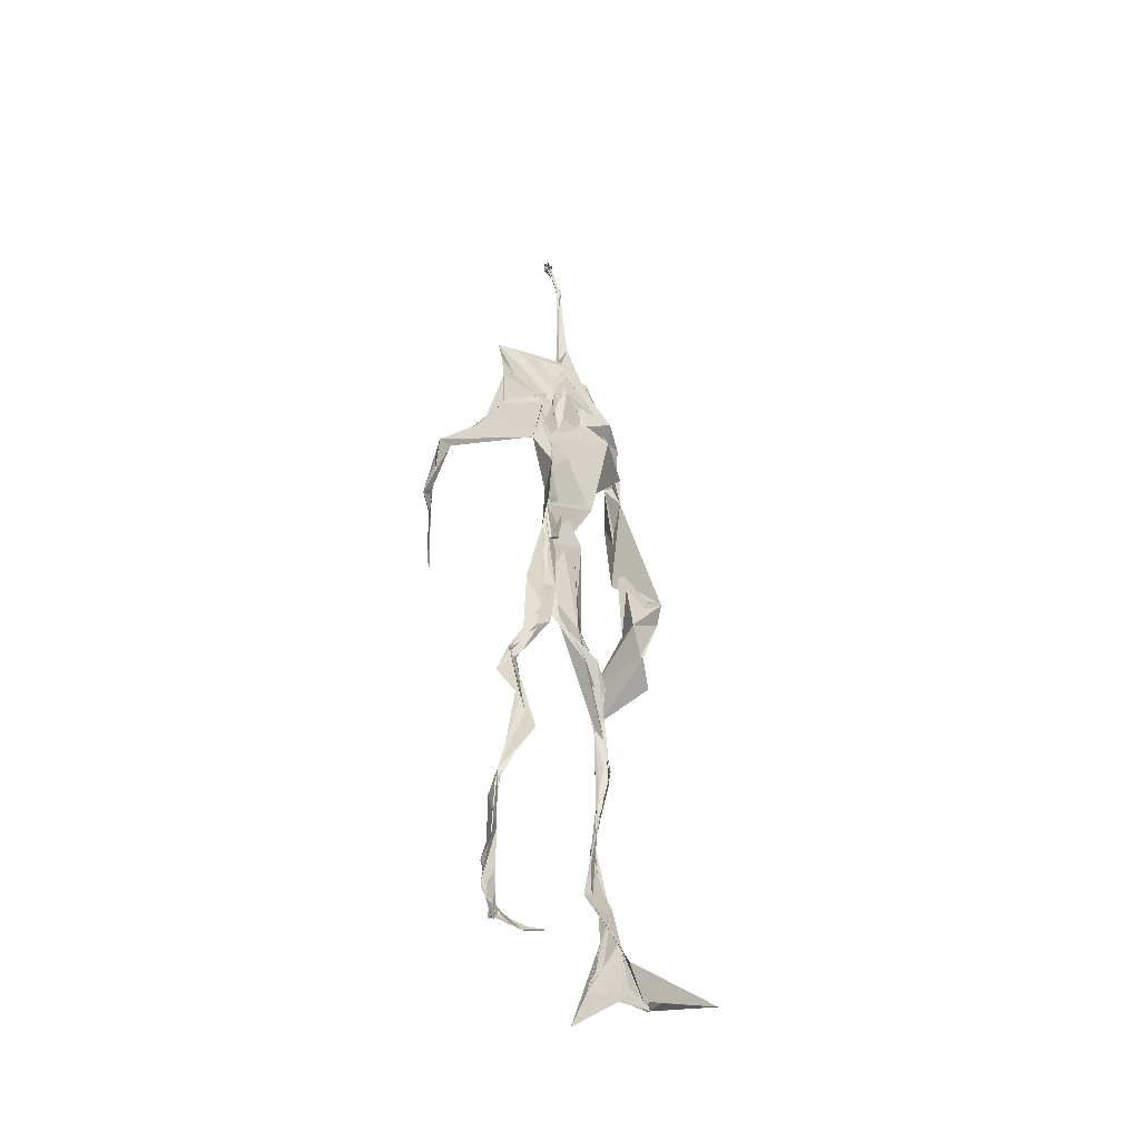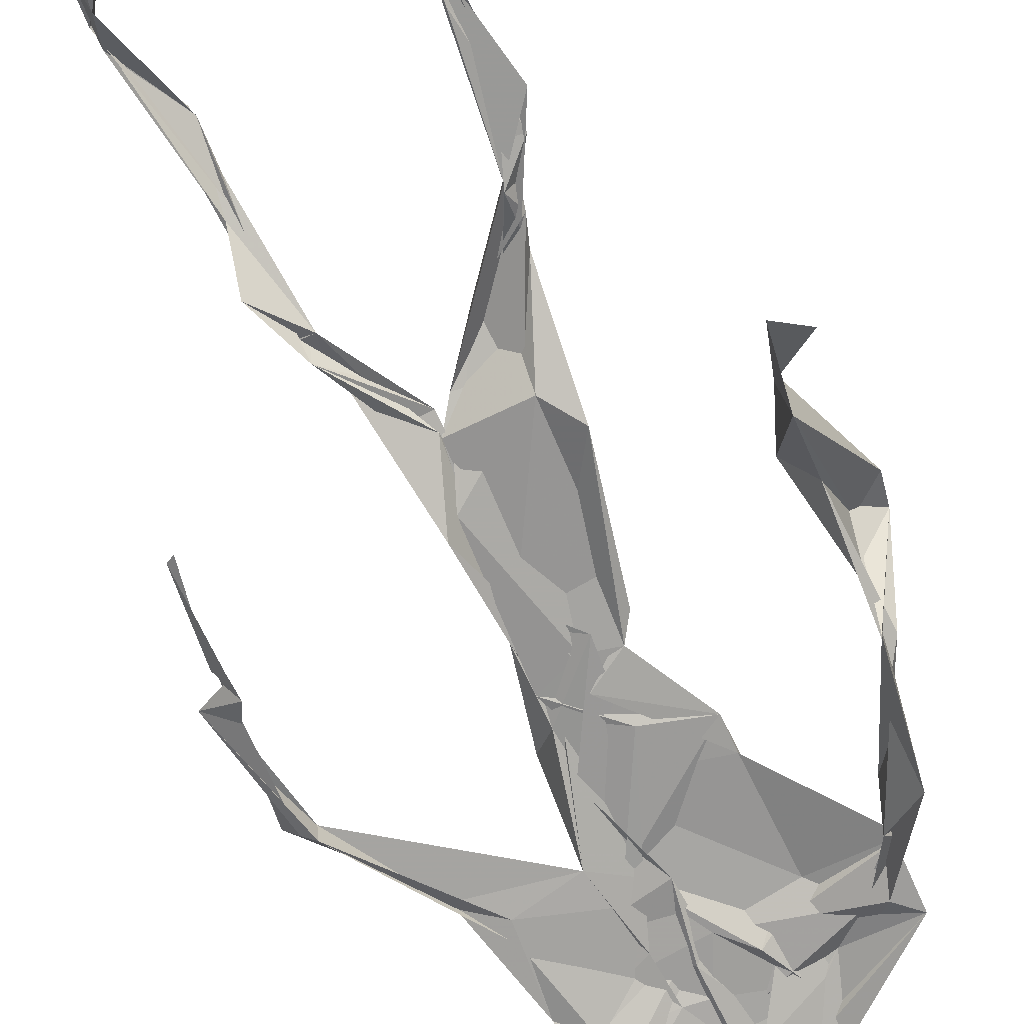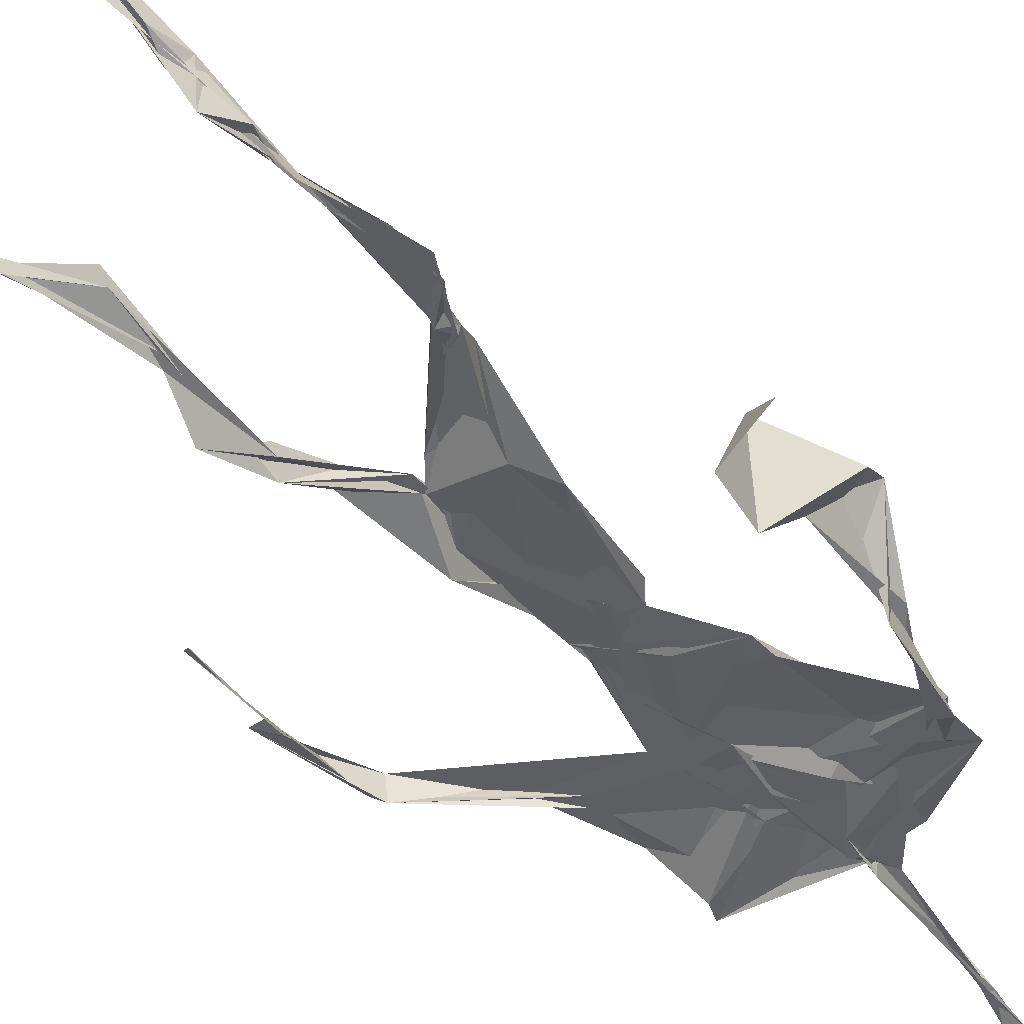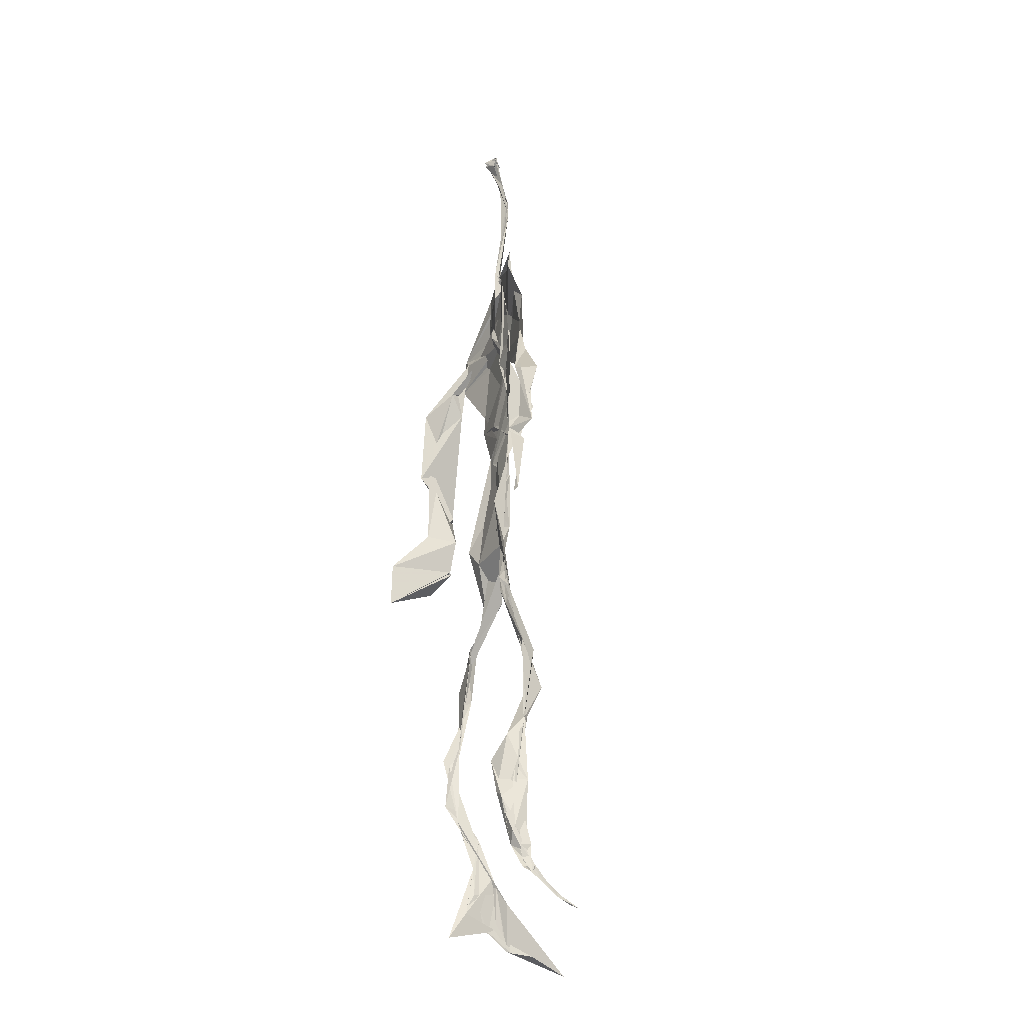
<metadata>
{"format":"obj","ext":"obj","renderer":"f3d","projection":"perspective","resolution":1024,"background":"white","views":[{"elev":-41.6,"azim":-48.6,"up":"+Y"},{"elev":-72.5,"azim":23.8,"up":"+Z"},{"elev":-39.7,"azim":34.9,"up":"+Z"},{"elev":-28.8,"azim":-111.7,"up":"+Y"}]}
</metadata>
<code>
v 0.4391 0.2331 0.4694
v 0.5514 0.3597 0.4765
v 0.4826 0.5121 0.4888
v 0.5025 0.746 0.4836
v 0.4303 0.6825 0.4804
v 0.3802 0.4334 0.452
v 0.5704 0.2266 0.4633
v 0.5702 0.3077 0.4784
v 0.5332 0.7319 0.4891
v 0.521 0.3977 0.4965
v 0.4757 0.4771 0.4706
v 0.4432 0.3566 0.4697
v 0.4907 0.8434 0.489
v 0.4932 0.702 0.486
v 0.4822 0.4708 0.4791
v 0.562 0.08387 0.5163
v 0.5913 0.6368 0.4794
v 0.434 0.7329 0.4692
v 0.4344 0.2495 0.4833
v 0.4893 0.4379 0.4815
v 0.5525 0.1503 0.4823
v 0.619 0.5074 0.4557
v 0.436 0.2516 0.4854
v 0.4942 0.8723 0.4799
v 0.4941 0.8716 0.4825
v 0.5559 0.09653 0.4981
v 0.5843 0.6568 0.4665
v 0.4359 0.1875 0.4763
v 0.5556 0.13 0.5047
v 0.4483 0.329 0.4864
v 0.5433 0.6085 0.4866
v 0.5079 0.5672 0.4842
v 0.5551 0.3717 0.4861
v 0.4667 0.5837 0.5067
v 0.487 0.6259 0.4879
v 0.5042 0.727 0.4813
v 0.5616 0.2638 0.4714
v 0.5101 0.5376 0.4819
v 0.3753 0.5604 0.457
v 0.4308 0.1344 0.4782
v 0.4512 0.2859 0.5063
v 0.5526 0.3564 0.4778
v 0.5004 0.7577 0.4802
v 0.5679 0.2566 0.4644
v 0.493 0.8401 0.4912
v 0.4383 0.7197 0.4691
v 0.479 0.5288 0.4849
v 0.5432 0.5902 0.4856
v 0.434 0.1386 0.4842
v 0.4898 0.8842 0.4735
v 0.5469 0.7047 0.4925
v 0.5614 0.08221 0.5213
v 0.5455 0.67 0.4921
v 0.5023 0.5441 0.4842
v 0.558 0.1928 0.4698
v 0.4331 0.1175 0.4834
v 0.5614 0.2072 0.4585
v 0.4325 0.1919 0.4855
v 0.4327 0.1247 0.48
v 0.4315 0.6464 0.4791
v 0.4338 0.09498 0.5121
v 0.4895 0.4605 0.4914
v 0.4337 0.2396 0.4814
v 0.4917 0.4456 0.4833
v 0.4777 0.6508 0.4851
v 0.4606 0.3796 0.4811
v 0.5598 0.09092 0.5064
v 0.4771 0.6731 0.4849
v 0.4524 0.3807 0.4753
v 0.4885 0.8934 0.4741
v 0.4891 0.4407 0.4829
v 0.4637 0.38 0.4721
v 0.4323 0.1462 0.4716
v 0.5748 0.6891 0.4798
v 0.5444 0.456 0.4716
v 0.4801 0.6998 0.4839
v 0.4574 0.3896 0.4688
v 0.381 0.5626 0.468
v 0.3718 0.484 0.4585
v 0.5626 0.08326 0.5179
v 0.559 0.7052 0.4962
v 0.4313 0.1161 0.4801
v 0.3789 0.4928 0.4486
v 0.5307 0.6842 0.4917
v 0.5517 0.1357 0.504
v 0.5626 0.2573 0.4715
v 0.4793 0.5539 0.4862
v 0.4849 0.5675 0.487
v 0.4527 0.2122 0.46
v 0.4377 0.193 0.4742
v 0.4877 0.6425 0.4866
v 0.5007 0.8942 0.4672
v 0.5062 0.7352 0.4884
v 0.3815 0.564 0.4537
v 0.5659 0.6898 0.487
v 0.4913 0.4291 0.4841
v 0.5107 0.5804 0.4831
v 0.445 0.6972 0.4779
v 0.4374 0.08859 0.5327
v 0.4976 0.8656 0.4812
v 0.4949 0.5093 0.4861
v 0.4152 0.6203 0.4755
v 0.5608 0.2844 0.4723
v 0.4984 0.6461 0.4837
v 0.4337 0.1047 0.5002
v 0.434 0.1173 0.4844
v 0.5006 0.6754 0.4887
v 0.5027 0.7425 0.4903
v 0.4918 0.8901 0.4727
v 0.4908 0.8975 0.4769
v 0.4867 0.5182 0.489
v 0.4641 0.6795 0.4858
v 0.6074 0.638 0.446
v 0.5459 0.08536 0.4584
v 0.4797 0.5694 0.4868
v 0.4997 0.5604 0.4825
v 0.5686 0.3422 0.4788
v 0.5571 0.09963 0.5042
v 0.5584 0.1779 0.4899
v 0.495 0.7451 0.4847
v 0.367 0.5592 0.4693
v 0.5869 0.6609 0.4785
v 0.4386 0.177 0.4639
v 0.4352 0.2394 0.4853
v 0.5006 0.8915 0.4704
v 0.4918 0.8271 0.4909
v 0.454 0.3334 0.4901
v 0.5028 0.7465 0.4826
v 0.4819 0.4435 0.4821
v 0.5539 0.0788 0.5383
v 0.499 0.4261 0.4879
v 0.4885 0.8907 0.4747
v 0.5528 0.3731 0.4828
v 0.5306 0.7134 0.4897
v 0.5865 0.7004 0.4819
v 0.4542 0.2884 0.4949
v 0.5656 0.1995 0.478
v 0.5443 0.6637 0.5057
v 0.6209 0.4689 0.4204
v 0.3598 0.4979 0.4609
v 0.5061 0.7129 0.4882
v 0.6233 0.5347 0.4834
v 0.5316 0.4022 0.5006
v 0.5464 0.1083 0.474
v 0.6404 0.5202 0.479
v 0.4403 0.1361 0.4733
v 0.4305 0.1498 0.473
v 0.549 0.121 0.5132
v 0.6402 0.4538 0.4669
v 0.572 0.06945 0.5757
v 0.4369 0.09095 0.5233
v 0.6373 0.5382 0.4873
v 0.6151 0.588 0.454
v 0.618 0.4682 0.4799
v 0.5041 0.753 0.4855
v 0.479 0.5949 0.4863
v 0.3719 0.5132 0.4589
v 0.4925 0.6862 0.4844
v 0.4671 0.6287 0.483
v 0.4967 0.8892 0.4743
v 0.3798 0.4971 0.4476
v 0.4457 0.1826 0.4625
v 0.4311 0.1357 0.4877
v 0.5905 0.6653 0.4809
v 0.452 0.2977 0.4965
v 0.3756 0.4362 0.454
v 0.4883 0.7017 0.4877
v 0.4313 0.1193 0.4907
v 0.4441 0.3173 0.4962
v 0.4881 0.5149 0.4841
v 0.4515 0.7351 0.4768
v 0.5694 0.253 0.4587
v 0.5653 0.3122 0.4835
v 0.5575 0.174 0.4881
v 0.4945 0.841 0.4915
v 0.4811 0.638 0.4864
v 0.5497 0.388 0.4937
v 0.5534 0.1444 0.5012
v 0.5201 0.5479 0.4839
v 0.3756 0.4622 0.4541
v 0.6052 0.499 0.4801
v 0.626 0.4312 0.4214
v 0.3747 0.49 0.4544
v 0.433 0.1158 0.4916
v 0.5614 0.09037 0.5192
v 0.534 0.7442 0.4881
v 0.5763 0.3251 0.4755
v 0.6163 0.4705 0.4785
v 0.5482 0.1256 0.4818
v 0.4743 0.6762 0.4878
v 0.5616 0.1772 0.4765
v 0.6169 0.5712 0.4459
v 0.5244 0.4398 0.486
v 0.622 0.5772 0.4576
v 0.528 0.5354 0.4864
v 0.432 0.1143 0.4895
v 0.4931 0.8866 0.4816
v 0.5193 0.6896 0.4838
v 0.4754 0.4163 0.4822
v 0.5017 0.8906 0.4689
v 0.5301 0.4378 0.4766
v 0.4308 0.1127 0.4876
v 0.4983 0.8967 0.4737
v 0.4332 0.6344 0.4777
v 0.5039 0.6749 0.485
v 0.5647 0.2472 0.4632
v 0.5061 0.7701 0.4889
v 0.4871 0.6827 0.4884
v 0.4991 0.7365 0.4874
v 0.554 0.0888 0.5127
v 0.5598 0.09109 0.5048
v 0.5569 0.07524 0.5445
v 0.6101 0.4772 0.4528
v 0.6134 0.5095 0.4768
v 0.6143 0.5577 0.4641
v 0.554 0.08568 0.5224
v 0.5433 0.07719 0.5431
v 0.5584 0.09385 0.4976
v 0.5513 0.07327 0.5563
v 0.5585 0.07358 0.5509
v 0.5448 0.08229 0.5269
v 0.6147 0.4979 0.4713
v 0.6055 0.4911 0.4731
v 0.6213 0.5215 0.4836
v 0.6159 0.5299 0.4731
v 0.6284 0.5692 0.467
v 0.6292 0.5707 0.4823
v 0.6127 0.527 0.477
v 0.5501 0.07791 0.5382
v 0.5575 0.08897 0.5003
v 0.5487 0.07807 0.5364
v 0.6289 0.5602 0.4723
v 0.6058 0.6008 0.4686
f 23 165 30
f 135 74 122
f 174 29 55
f 6 166 180
f 97 87 48
f 108 43 155
f 32 116 195
f 151 61 184
f 128 51 120
f 27 95 122
f 119 144 21
f 133 187 173
f 49 196 73
f 156 53 31
f 101 88 47
f 48 176 97
f 31 48 116
f 112 205 14
f 1 19 58
f 97 91 88
f 153 22 194
f 59 61 40
f 64 129 199
f 69 169 136
f 128 120 207
f 17 194 152
f 17 113 74
f 190 159 68
f 90 23 28
f 180 166 83
f 81 84 74
f 80 148 150
f 179 75 195
f 160 109 203
f 11 129 47
f 127 136 124
f 107 95 53
f 99 151 105
f 191 172 55
f 25 207 45
f 149 182 154
f 35 115 159
f 94 78 60
f 118 52 26
f 68 159 91
f 22 142 139
f 14 205 134
f 38 32 3
f 53 156 107
f 100 160 70
f 208 46 167
f 201 170 195
f 110 126 25
f 173 8 33
f 39 121 183
f 85 67 178
f 39 183 140
f 3 170 62
f 39 204 121
f 131 10 15
f 117 8 103
f 142 22 153
f 181 188 145
f 169 165 19
f 140 161 157
f 155 13 45
f 99 105 61
f 195 116 179
f 57 178 119
f 177 193 33
f 83 79 161
f 160 203 70
f 97 88 87
f 118 67 16
f 171 93 167
f 12 77 30
f 178 67 144
f 62 71 131
f 62 20 3
f 166 79 83
f 208 104 65
f 39 94 204
f 207 120 4
f 21 7 119
f 171 46 18
f 47 88 34
f 94 140 78
f 44 57 37
f 147 90 40
f 121 159 78
f 93 4 120
f 134 84 36
f 43 175 13
f 119 7 57
f 11 66 129
f 55 29 148
f 189 21 114
f 12 30 72
f 125 50 132
f 20 66 11
f 54 48 87
f 89 124 1
f 155 45 4
f 195 75 201
f 109 92 197
f 137 85 57
f 105 151 196
f 120 158 167
f 155 43 13
f 44 8 173
f 145 152 181
f 205 176 198
f 26 114 118
f 154 182 139
f 66 77 12
f 187 10 42
f 203 197 70
f 26 185 29
f 96 69 77
f 186 128 9
f 70 200 24
f 1 124 136
f 175 100 70
f 152 192 17
f 80 16 85
f 200 50 24
f 56 184 61
f 161 79 180
f 89 1 162
f 37 57 7
f 81 135 9
f 131 42 10
f 47 129 101
f 80 85 148
f 46 5 98
f 49 73 58
f 8 37 103
f 46 98 18
f 201 177 143
f 202 59 163
f 163 59 40
f 69 96 72
f 78 140 157
f 17 74 164
f 162 146 123
f 185 150 148
f 181 152 194
f 197 200 70
f 169 72 165
f 158 107 104
f 111 3 11
f 187 42 86
f 68 76 190
f 53 164 31
f 69 136 127
f 152 145 142
f 23 63 28
f 163 40 28
f 29 174 189
f 116 32 31
f 190 98 60
f 98 76 18
f 24 125 13
f 25 92 110
f 58 162 1
f 49 58 147
f 66 20 77
f 197 203 109
f 166 6 79
f 142 145 139
f 43 36 126
f 132 50 92
f 74 113 122
f 204 65 159
f 83 183 157
f 175 43 126
f 4 45 207
f 65 204 5
f 141 158 120
f 10 187 133
f 159 88 91
f 174 21 189
f 108 18 76
f 209 76 14
f 94 102 204
f 106 82 202
f 193 10 33
f 105 147 40
f 194 22 181
f 200 197 50
f 3 32 170
f 196 147 105
f 62 15 87
f 147 58 90
f 83 157 180
f 68 91 112
f 160 100 126
f 180 79 6
f 89 162 123
f 137 57 44
f 101 62 87
f 75 179 193
f 155 93 171
f 36 84 81
f 134 209 14
f 199 12 72
f 41 63 23
f 109 160 110
f 82 146 168
f 192 142 153
f 114 144 118
f 46 171 167
f 16 150 52
f 61 151 99
f 38 111 115
f 135 81 74
f 121 204 159
f 73 146 162
f 55 172 86
f 136 169 19
f 73 162 58
f 45 132 25
f 164 27 17
f 112 91 205
f 35 104 156
f 77 62 96
f 170 32 195
f 176 205 91
f 201 71 170
f 117 2 8
f 51 128 186
f 13 175 24
f 16 67 85
f 143 131 71
f 28 40 90
f 29 189 26
f 32 38 156
f 59 56 61
f 138 31 164
f 159 190 60
f 133 173 33
f 167 158 208
f 186 9 135
f 62 101 64
f 152 142 192
f 164 74 84
f 103 86 42
f 121 78 157
f 132 92 25
f 23 30 41
f 13 125 45
f 4 93 155
f 188 181 139
f 169 69 72
f 202 163 106
f 62 170 71
f 89 28 63
f 202 56 59
f 107 141 95
f 189 114 26
f 137 44 191
f 7 21 174
f 46 208 5
f 104 107 156
f 139 182 188
f 64 101 129
f 207 36 9
f 154 145 188
f 43 209 36
f 146 82 106
f 157 183 121
f 123 28 89
f 172 44 173
f 151 184 196
f 63 124 89
f 24 175 70
f 106 163 123
f 54 193 179
f 122 113 27
f 165 72 30
f 138 176 48
f 168 146 73
f 95 51 122
f 35 159 65
f 138 84 198
f 136 19 1
f 84 138 164
f 64 96 62
f 22 139 181
f 172 173 86
f 77 69 127
f 35 156 38
f 55 148 191
f 177 75 193
f 15 10 193
f 65 104 35
f 185 26 52
f 106 123 146
f 93 120 167
f 12 199 129
f 165 23 19
f 88 101 87
f 190 76 98
f 209 108 76
f 117 42 143
f 102 94 60
f 183 161 140
f 48 54 179
f 207 9 128
f 154 139 145
f 90 58 19
f 171 18 155
f 31 138 48
f 105 40 61
f 133 33 10
f 209 134 36
f 164 95 27
f 30 77 127
f 179 116 48
f 193 54 15
f 29 185 148
f 68 112 76
f 100 175 126
f 115 111 47
f 149 154 188
f 47 111 11
f 197 92 50
f 9 36 81
f 192 113 17
f 184 56 168
f 37 8 44
f 156 31 32
f 16 52 118
f 130 52 150
f 201 75 177
f 97 176 91
f 3 111 38
f 120 51 141
f 55 206 174
f 17 27 194
f 2 33 8
f 108 155 18
f 83 161 183
f 143 71 201
f 39 140 94
f 53 95 164
f 30 127 41
f 172 191 44
f 66 12 129
f 168 73 196
f 37 7 103
f 207 25 126
f 113 153 27
f 177 33 2
f 62 131 15
f 174 206 7
f 113 192 153
f 95 141 51
f 122 51 135
f 143 177 2
f 20 62 77
f 20 11 3
f 34 88 159
f 117 103 42
f 34 159 115
f 28 123 163
f 206 86 103
f 102 5 204
f 60 78 159
f 207 126 36
f 206 103 7
f 150 185 130
f 15 54 87
f 148 85 191
f 173 187 86
f 52 130 185
f 119 178 144
f 49 147 196
f 178 57 85
f 144 114 21
f 158 141 107
f 124 63 127
f 196 184 168
f 35 38 115
f 202 82 56
f 2 117 143
f 138 198 176
f 110 160 126
f 132 45 125
f 209 43 108
f 131 143 42
f 208 158 104
f 188 182 149
f 80 150 16
f 186 135 51
f 199 96 64
f 5 60 98
f 41 127 63
f 72 96 199
f 125 24 50
f 90 19 23
f 67 118 144
f 112 14 76
f 109 110 92
f 168 56 82
f 84 134 198
f 206 55 86
f 205 198 134
f 102 60 5
f 137 191 85
f 194 27 153
f 161 180 157
f 47 34 115
f 65 5 208

</code>
